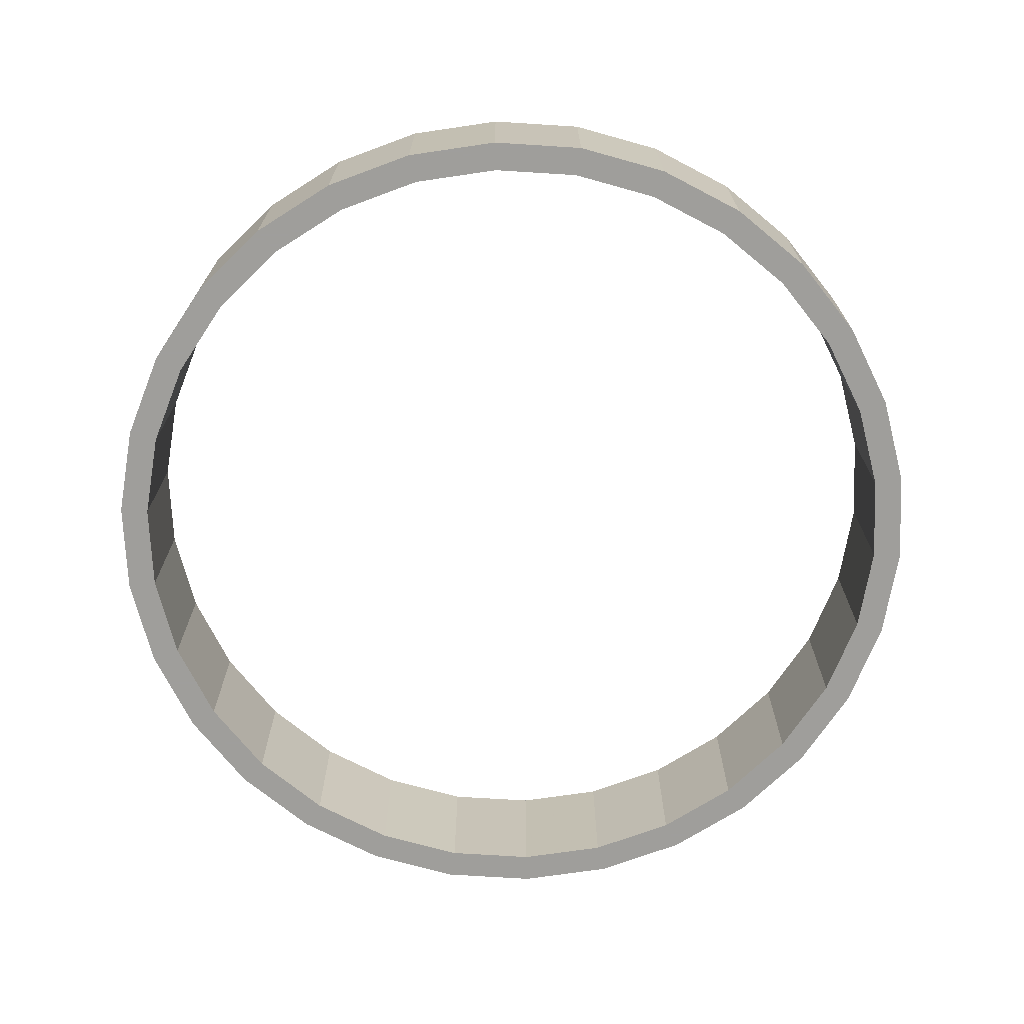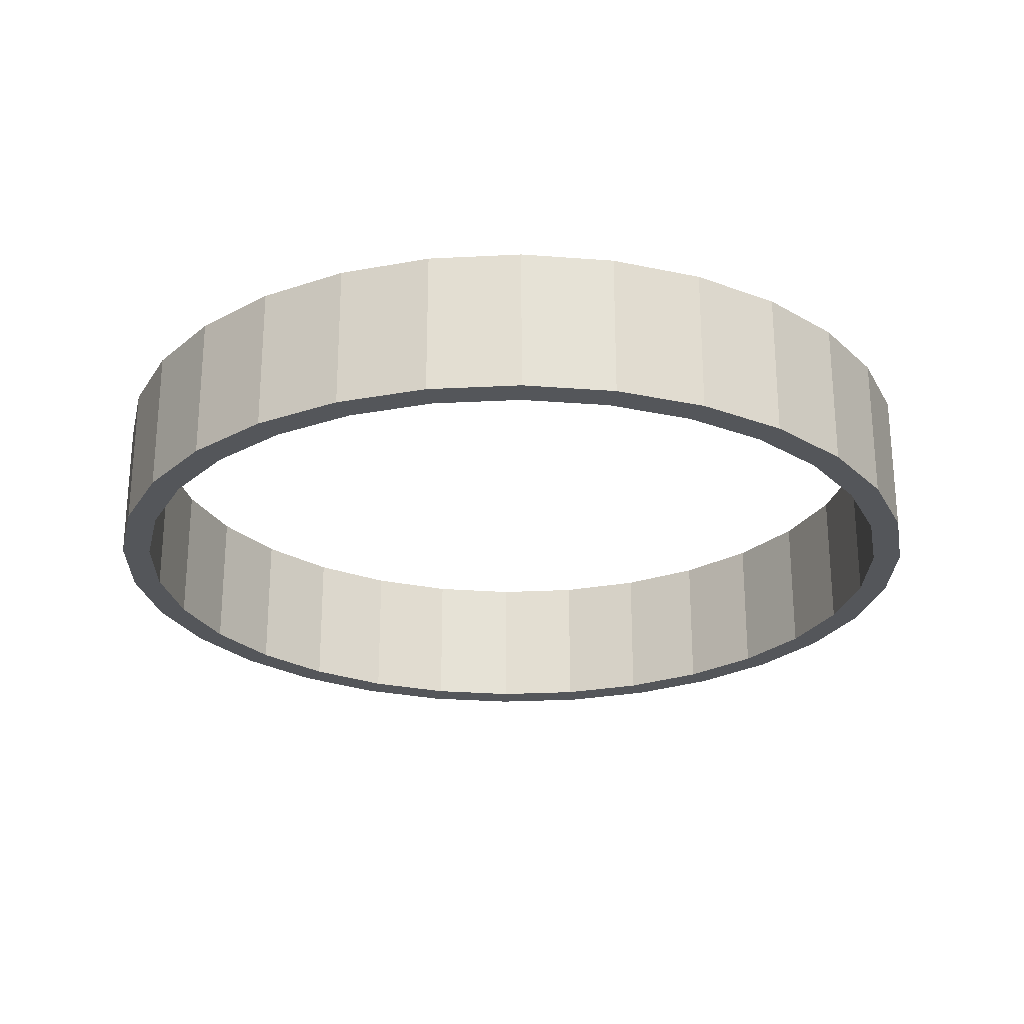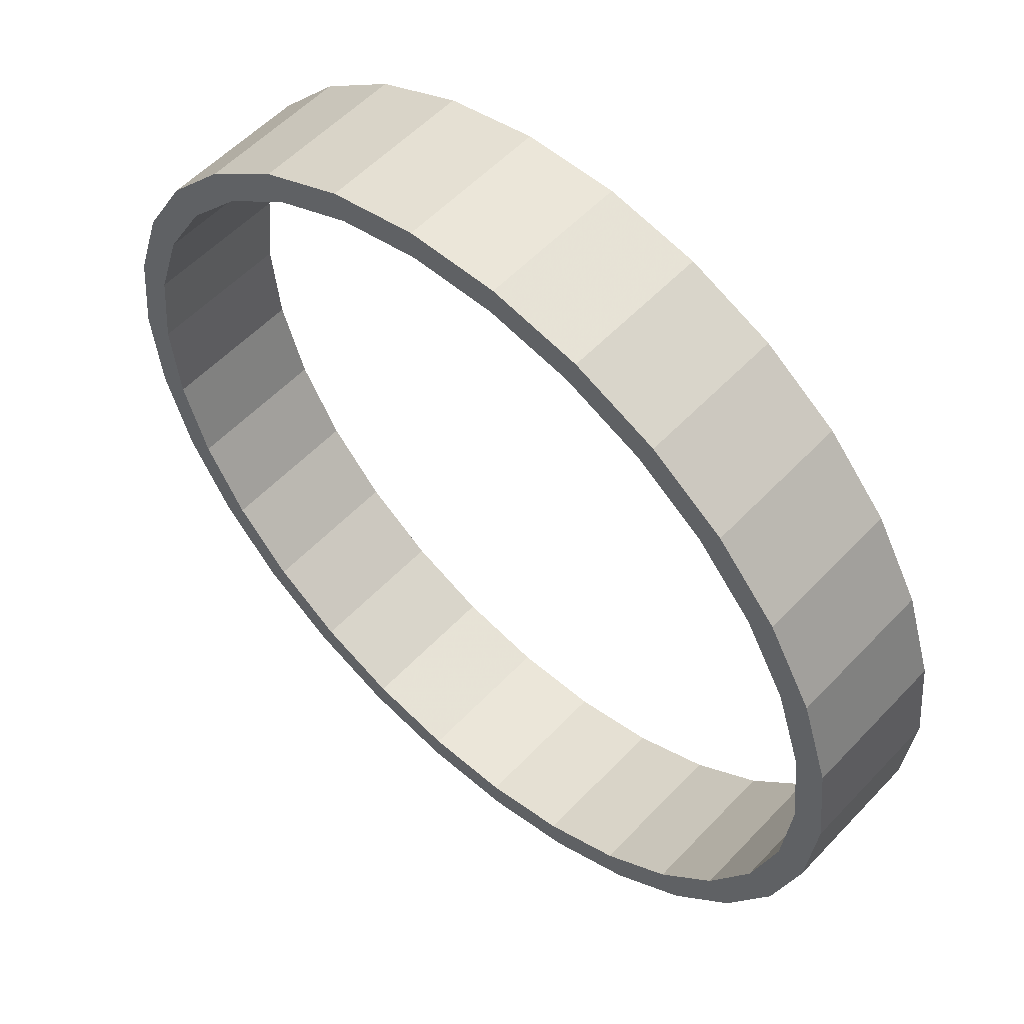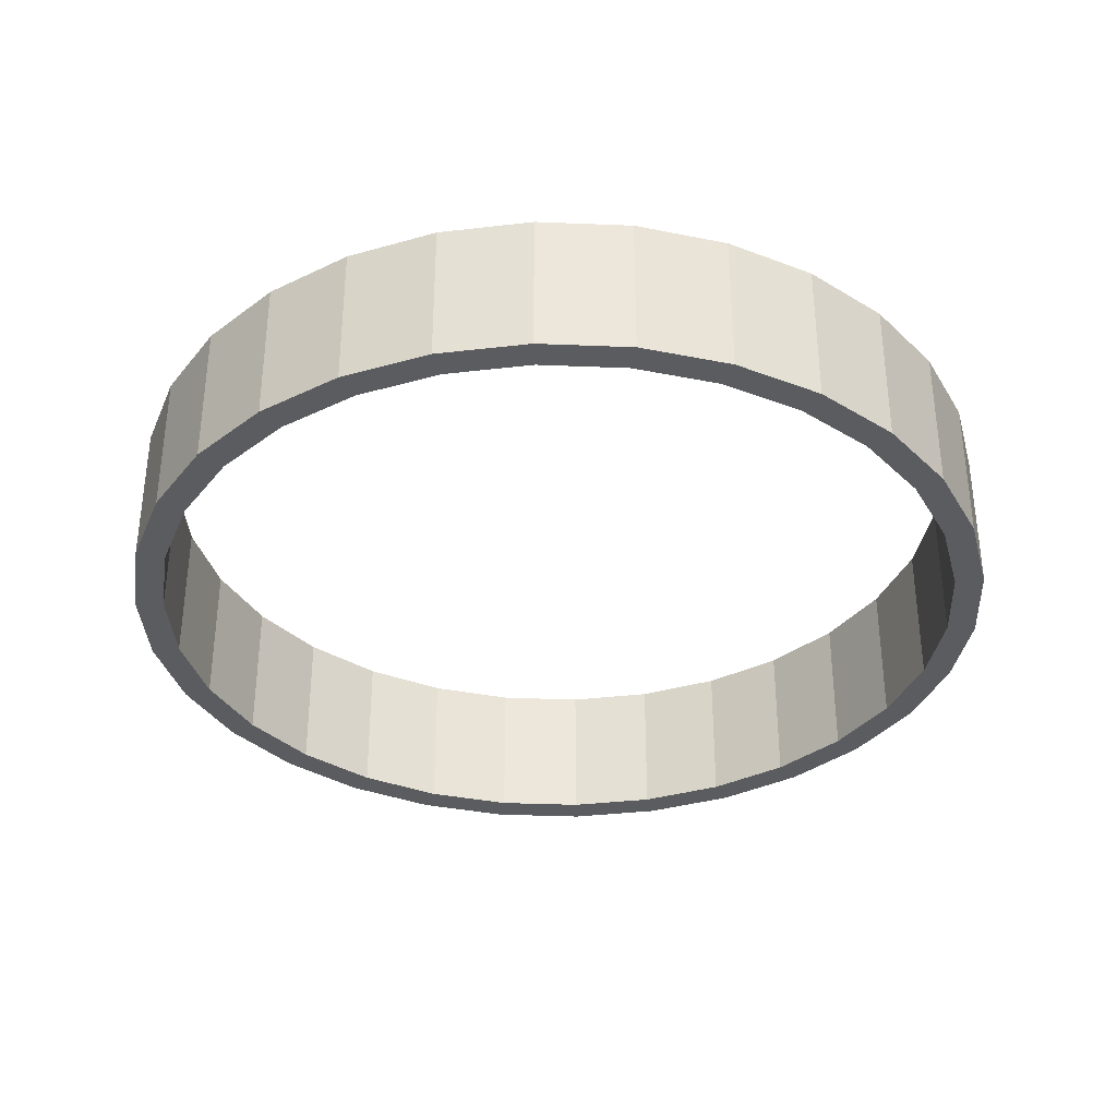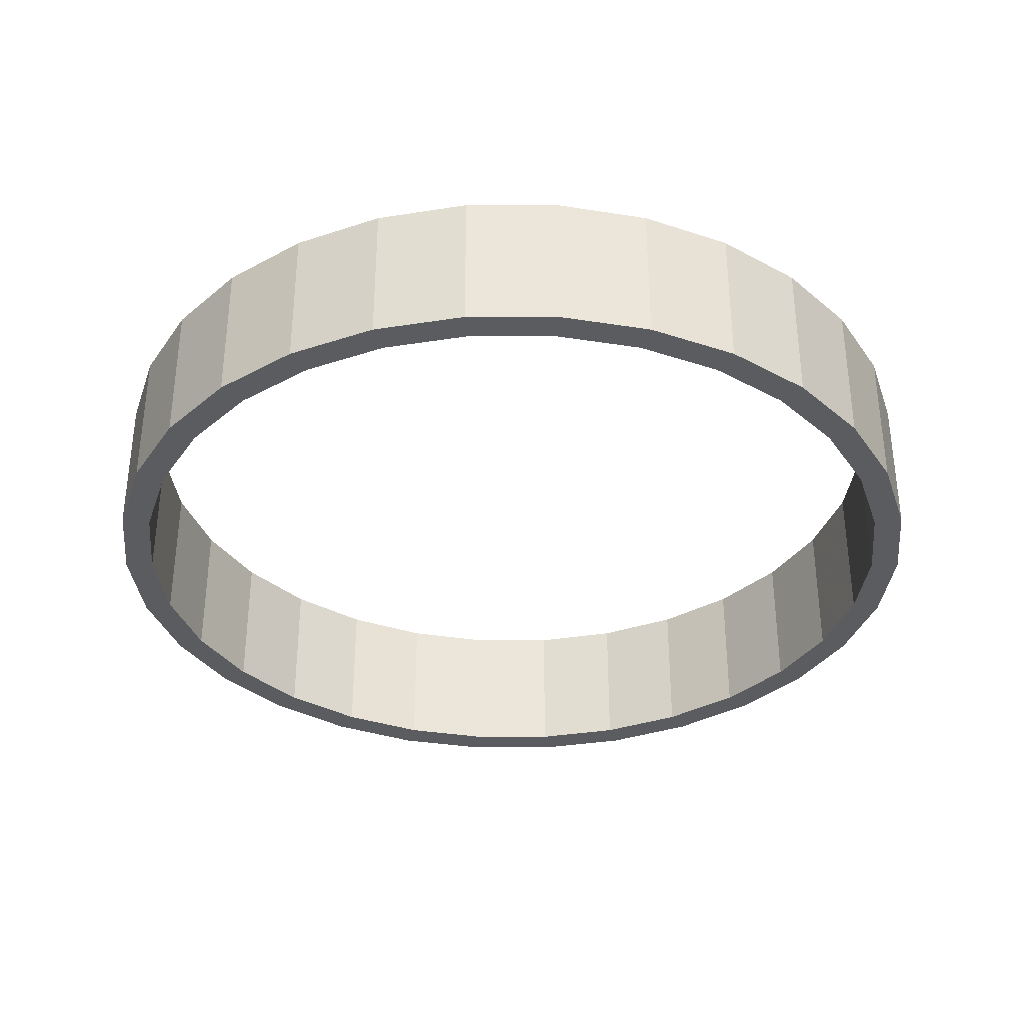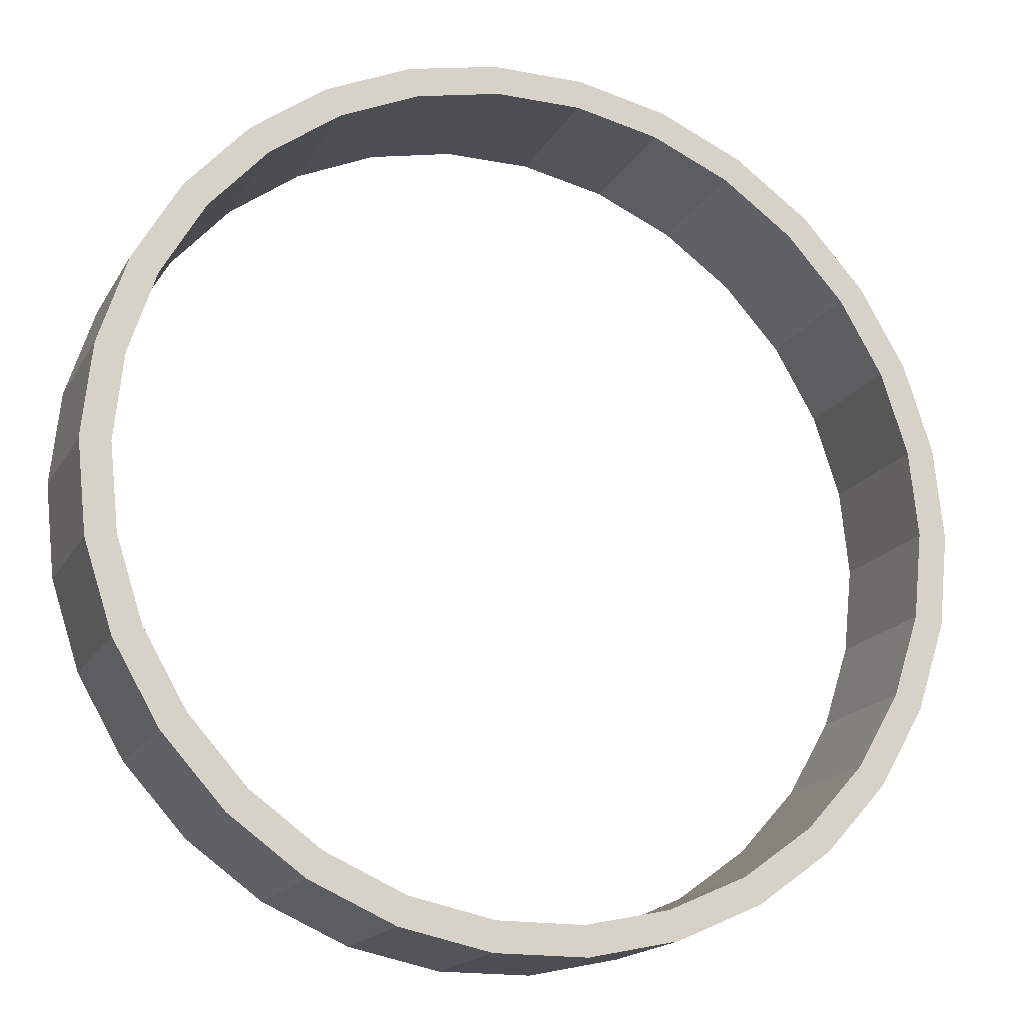
<metadata>
{"format":"obj","ext":"obj","renderer":"f3d","projection":"perspective","resolution":1024,"background":"white","views":[{"elev":-70.8,"azim":-3.6,"up":"+Z"},{"elev":-25.2,"azim":4.8,"up":"+Z"},{"elev":55.3,"azim":42.3,"up":"+Y"},{"elev":-34.8,"azim":-3.1,"up":"+Z"},{"elev":-34.7,"azim":-156.0,"up":"+Z"},{"elev":-17.3,"azim":159.1,"up":"+Y"}]}
</metadata>
<code>
v  59.34 36.24 10
v  57.39 35.82 10
v  57.41 42.2 10
v  55.58 41.39 10
v  54.27 47.63 10
v  52.65 46.46 10
v  50.07 52.29 10
v  48.74 50.81 10
v  45 55.98 10
v  44 54.25 10
v  39.27 58.53 10
v  38.65 56.63 10
v  33.14 59.84 10
v  32.93 57.85 10
v  26.86 59.84 10
v  27.07 57.85 10
v  20.73 58.53 10
v  21.35 56.63 10
v  15 55.98 10
v  16 54.25 10
v  9.926 52.29 10
v  11.26 50.81 10
v  5.729 47.63 10
v  7.348 46.46 10
v  2.594 42.2 10
v  4.421 41.39 10
v  0.6556 36.24 10
v  2.612 35.82 10
v  0 30 10
v  2 30 10
v  0.6556 23.76 10
v  2.612 24.18 10
v  2.594 17.8 10
v  4.421 18.61 10
v  5.729 12.37 10
v  7.348 13.54 10
v  9.926 7.706 10
v  11.26 9.192 10
v  15 4.019 10
v  16 5.751 10
v  20.73 1.468 10
v  21.35 3.37 10
v  26.86 0.1643 10
v  27.07 2.153 10
v  33.14 0.1643 10
v  32.93 2.153 10
v  39.27 1.468 10
v  38.65 3.37 10
v  45 4.019 10
v  44 5.751 10
v  50.07 7.706 10
v  48.74 9.192 10
v  54.27 12.37 10
v  52.65 13.54 10
v  57.41 17.8 10
v  55.58 18.61 10
v  59.34 23.76 10
v  57.39 24.18 10
v  60 30 10
v  58 30 10
v  59.34 36.24 0
v  57.39 35.82 0
v  57.41 42.2 0
v  55.58 41.39 0
v  54.27 47.63 0
v  52.65 46.46 0
v  50.07 52.29 0
v  48.74 50.81 0
v  45 55.98 0
v  44 54.25 0
v  39.27 58.53 0
v  38.65 56.63 0
v  33.14 59.84 0
v  32.93 57.85 0
v  26.86 59.84 0
v  27.07 57.85 0
v  20.73 58.53 0
v  21.35 56.63 0
v  15 55.98 0
v  16 54.25 0
v  9.926 52.29 0
v  11.26 50.81 0
v  5.729 47.63 0
v  7.348 46.46 0
v  2.594 42.2 0
v  4.421 41.39 0
v  0.6556 36.24 0
v  2.612 35.82 0
v  0 30 0
v  2 30 0
v  0.6556 23.76 0
v  2.612 24.18 0
v  2.594 17.8 0
v  4.421 18.61 0
v  5.729 12.37 0
v  7.348 13.54 0
v  9.926 7.706 0
v  11.26 9.192 0
v  15 4.019 0
v  16 5.751 0
v  20.73 1.468 0
v  21.35 3.37 0
v  26.86 0.1643 0
v  27.07 2.153 0
v  33.14 0.1643 0
v  32.93 2.153 0
v  39.27 1.468 0
v  38.65 3.37 0
v  45 4.019 0
v  44 5.751 0
v  50.07 7.706 0
v  48.74 9.192 0
v  54.27 12.37 0
v  52.65 13.54 0
v  57.41 17.8 0
v  55.58 18.61 0
v  59.34 23.76 0
v  57.39 24.18 0
v  60 30 0
v  58 30 0
g test
f 3 2 1
f 3 4 2
f 5 4 3
f 5 6 4
f 7 6 5
f 7 8 6
f 9 8 7
f 9 10 8
f 11 10 9
f 11 12 10
f 13 12 11
f 13 14 12
f 15 14 13
f 15 16 14
f 17 16 15
f 17 18 16
f 19 18 17
f 19 20 18
f 21 20 19
f 21 22 20
f 23 22 21
f 23 24 22
f 25 24 23
f 25 26 24
f 27 26 25
f 27 28 26
f 29 28 27
f 29 30 28
f 31 30 29
f 31 32 30
f 33 32 31
f 33 34 32
f 35 34 33
f 35 36 34
f 37 36 35
f 37 38 36
f 39 38 37
f 39 40 38
f 41 40 39
f 41 42 40
f 43 42 41
f 43 44 42
f 45 44 43
f 45 46 44
f 47 46 45
f 47 48 46
f 49 48 47
f 49 50 48
f 51 50 49
f 51 52 50
f 53 52 51
f 53 54 52
f 55 54 53
f 55 56 54
f 57 56 55
f 57 58 56
f 59 58 57
f 59 60 58
f 1 60 59
f 1 2 60
f 61 62 63
f 62 64 63
f 63 64 65
f 64 66 65
f 65 66 67
f 66 68 67
f 67 68 69
f 68 70 69
f 69 70 71
f 70 72 71
f 71 72 73
f 72 74 73
f 73 74 75
f 74 76 75
f 75 76 77
f 76 78 77
f 77 78 79
f 78 80 79
f 79 80 81
f 80 82 81
f 81 82 83
f 82 84 83
f 83 84 85
f 84 86 85
f 85 86 87
f 86 88 87
f 87 88 89
f 88 90 89
f 89 90 91
f 90 92 91
f 91 92 93
f 92 94 93
f 93 94 95
f 94 96 95
f 95 96 97
f 96 98 97
f 97 98 99
f 98 100 99
f 99 100 101
f 100 102 101
f 101 102 103
f 102 104 103
f 103 104 105
f 104 106 105
f 105 106 107
f 106 108 107
f 107 108 109
f 108 110 109
f 109 110 111
f 110 112 111
f 111 112 113
f 112 114 113
f 113 114 115
f 114 116 115
f 115 116 117
f 116 118 117
f 117 118 119
f 118 120 119
f 119 120 61
f 120 62 61
f 61 63 3 1
f 63 65 5 3
f 65 67 7 5
f 67 69 9 7
f 69 71 11 9
f 71 73 13 11
f 73 75 15 13
f 75 77 17 15
f 77 79 19 17
f 79 81 21 19
f 81 83 23 21
f 83 85 25 23
f 85 87 27 25
f 87 89 29 27
f 89 91 31 29
f 91 93 33 31
f 93 95 35 33
f 95 97 37 35
f 97 99 39 37
f 99 101 41 39
f 101 103 43 41
f 103 105 45 43
f 105 107 47 45
f 107 109 49 47
f 109 111 51 49
f 111 113 53 51
f 113 115 55 53
f 115 117 57 55
f 117 119 59 57
f 119 61 1 59
f 2 4 64 62
f 4 6 66 64
f 6 8 68 66
f 8 10 70 68
f 10 12 72 70
f 12 14 74 72
f 14 16 76 74
f 16 18 78 76
f 18 20 80 78
f 20 22 82 80
f 22 24 84 82
f 24 26 86 84
f 26 28 88 86
f 28 30 90 88
f 30 32 92 90
f 32 34 94 92
f 34 36 96 94
f 36 38 98 96
f 38 40 100 98
f 40 42 102 100
f 42 44 104 102
f 44 46 106 104
f 46 48 108 106
f 48 50 110 108
f 50 52 112 110
f 52 54 114 112
f 54 56 116 114
f 56 58 118 116
f 58 60 120 118
f 60 2 62 120

</code>
